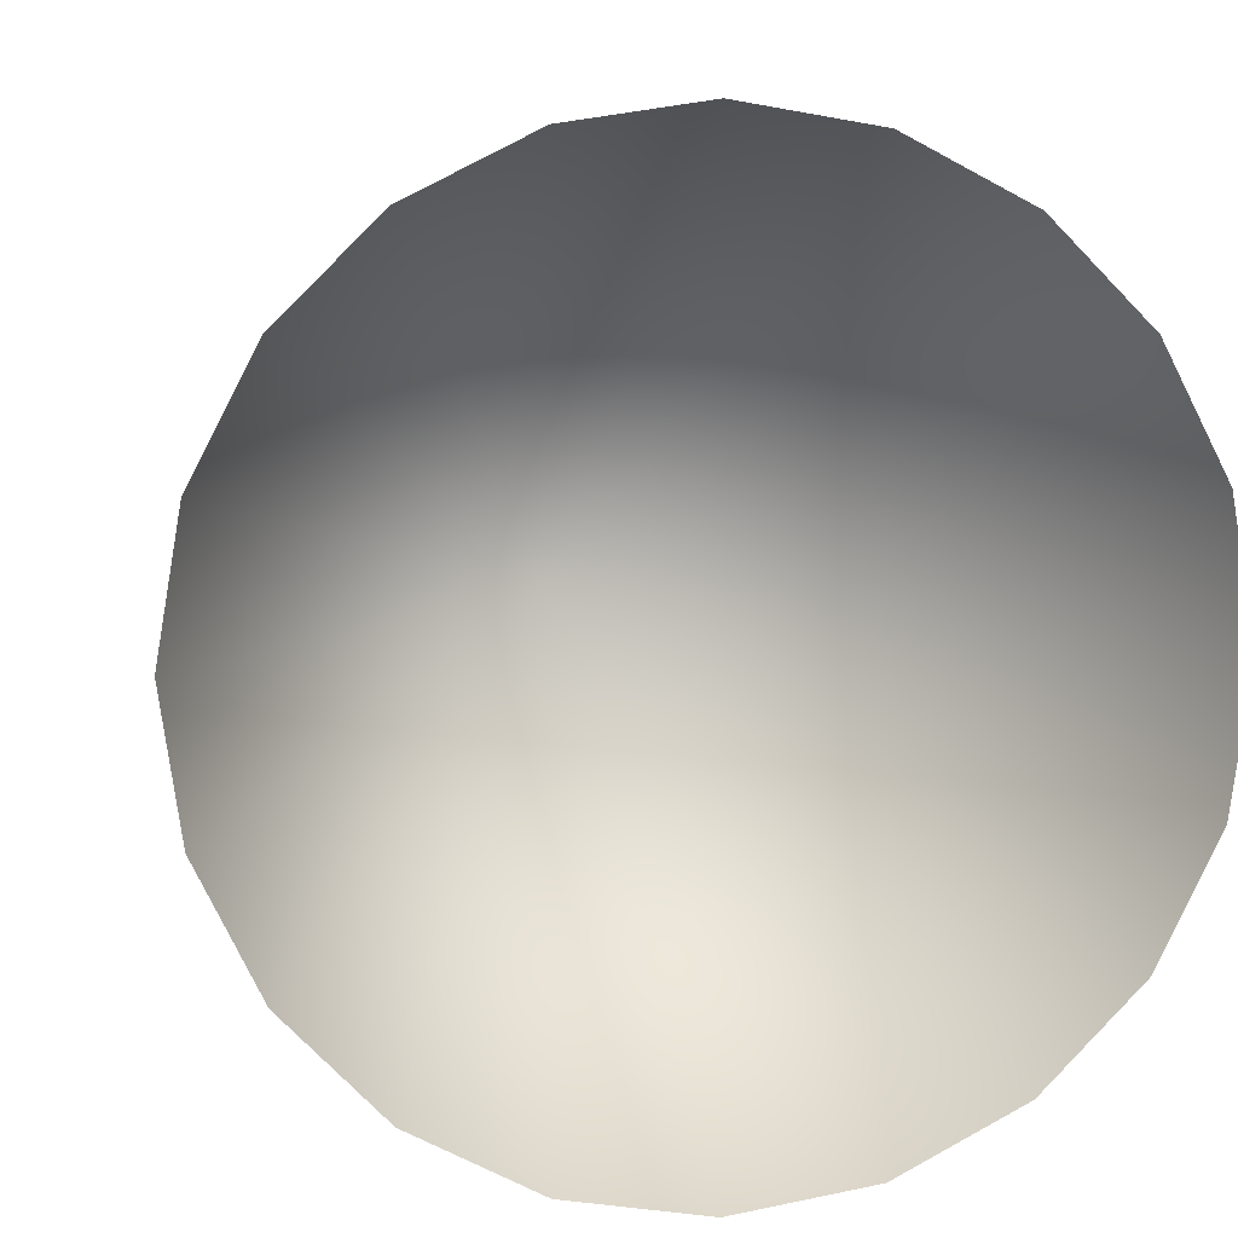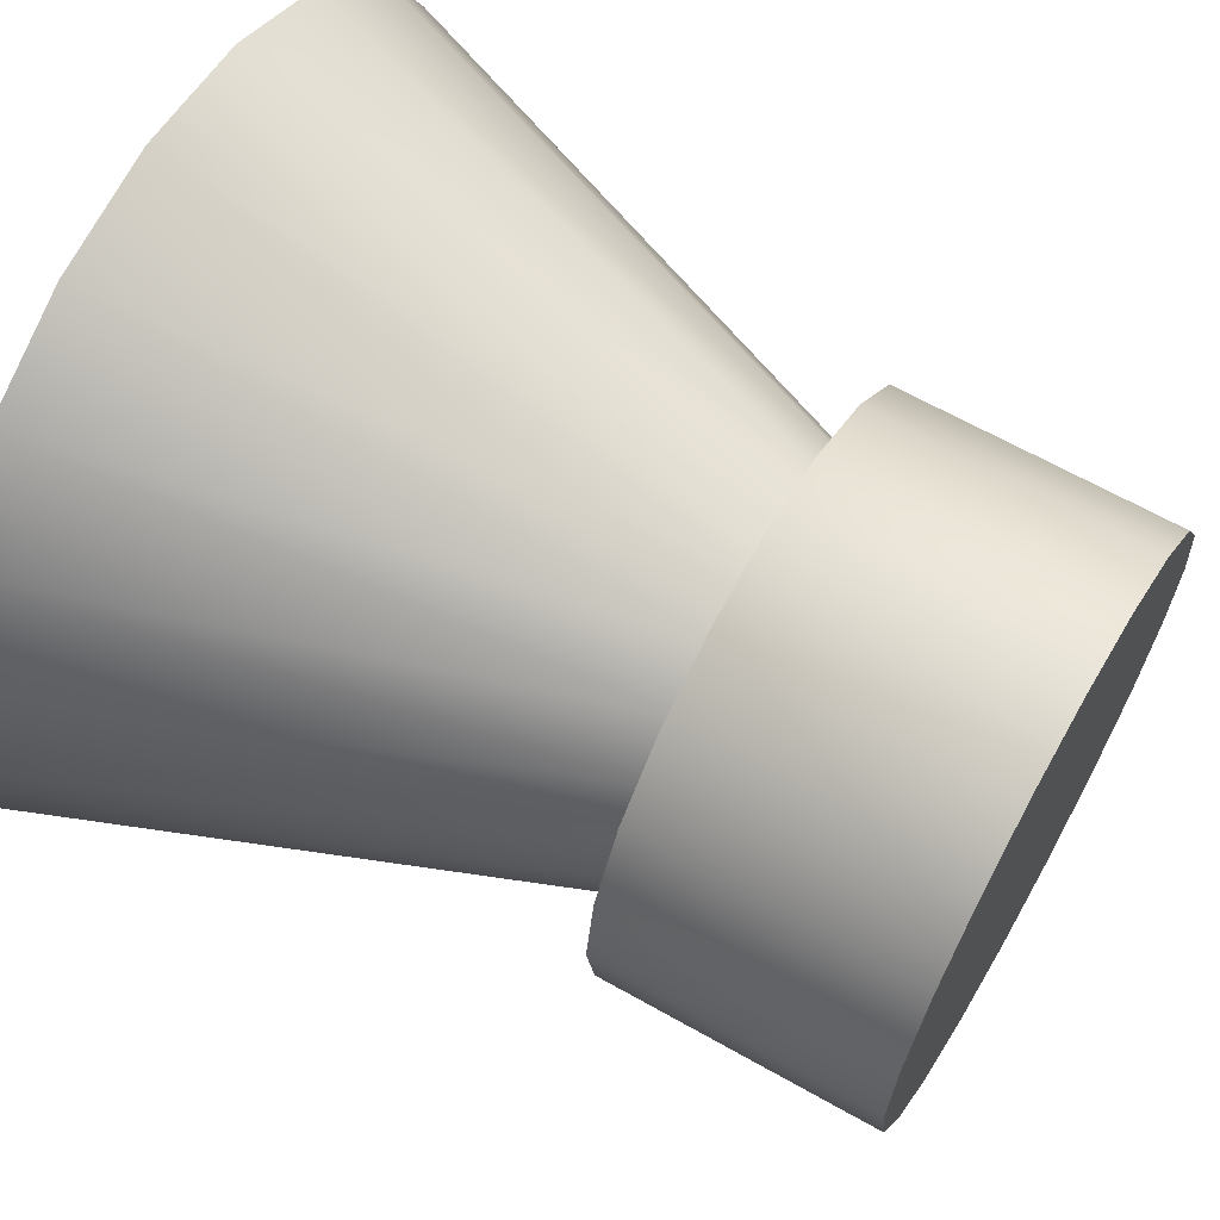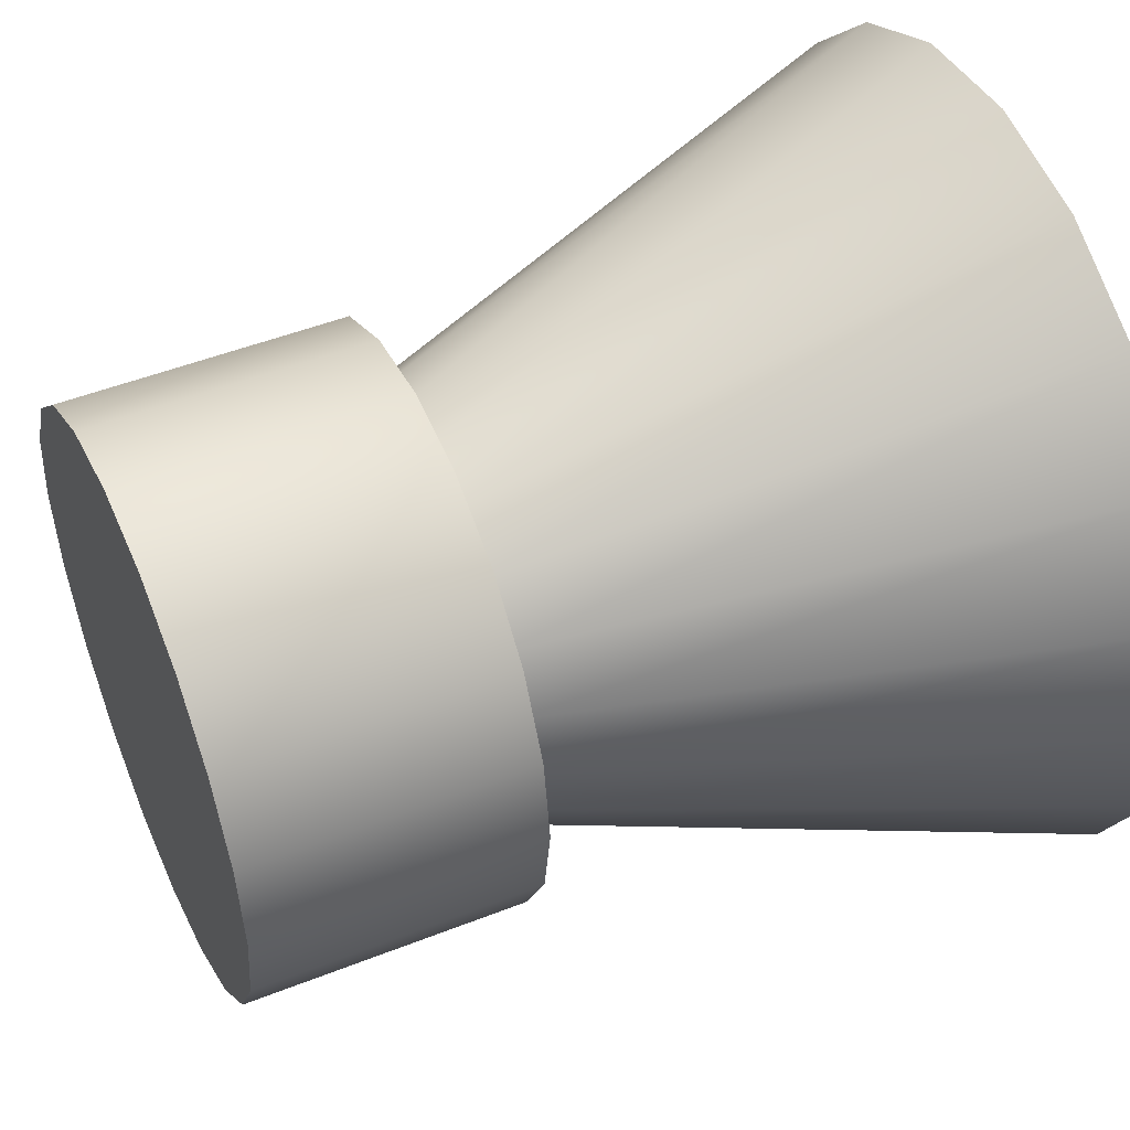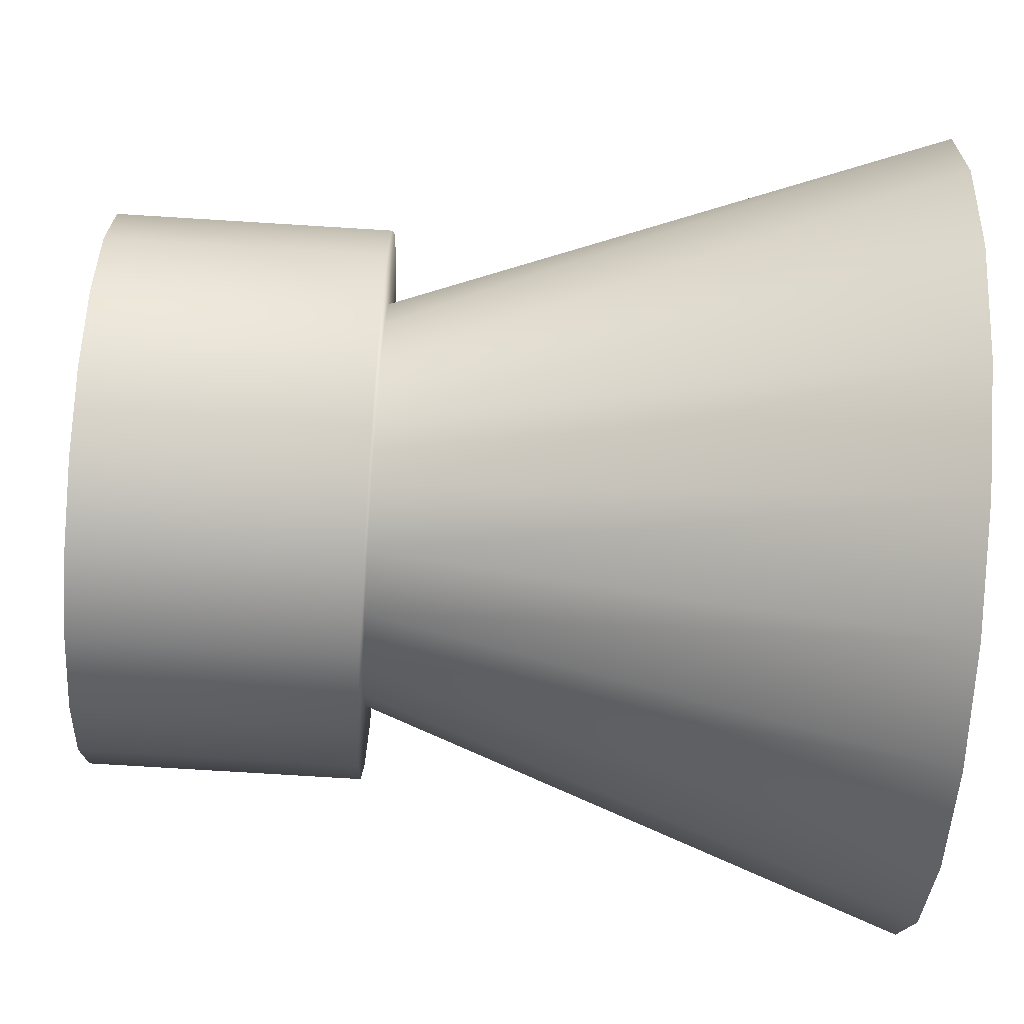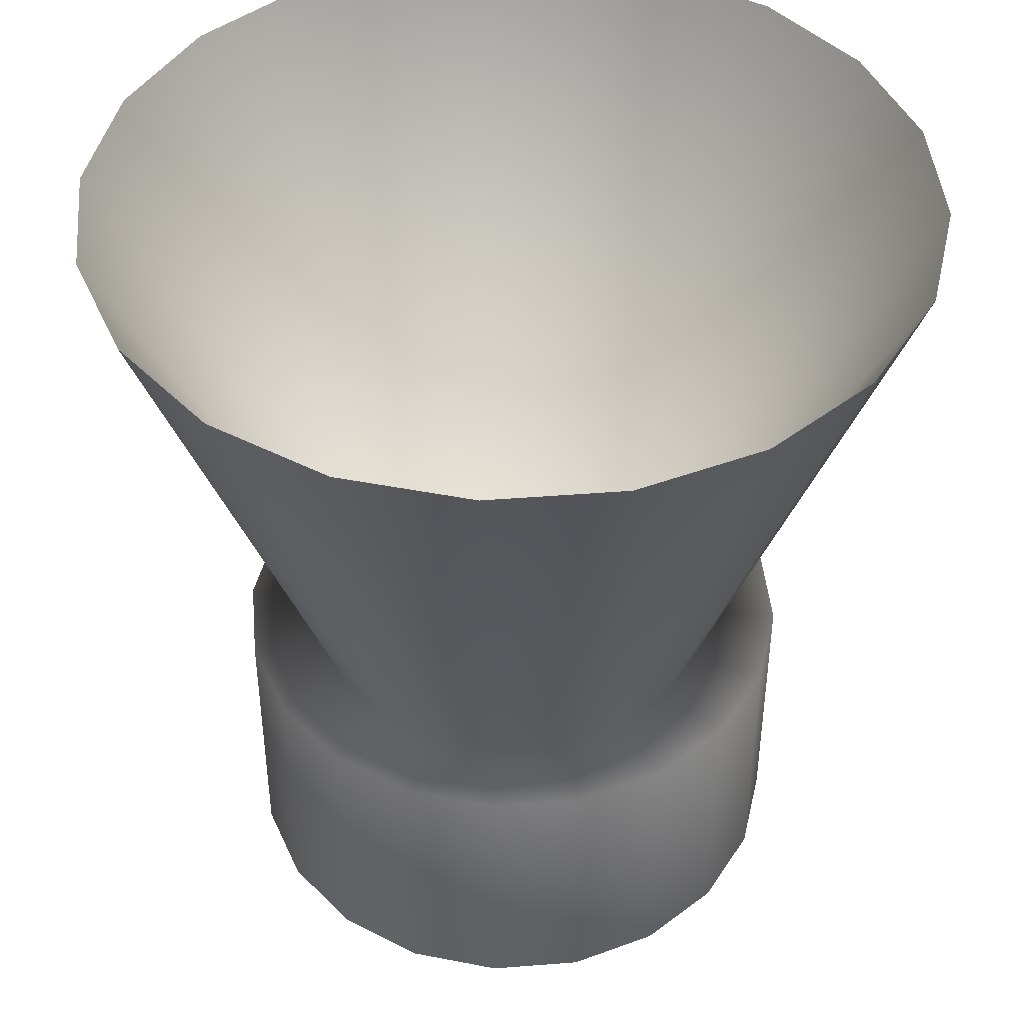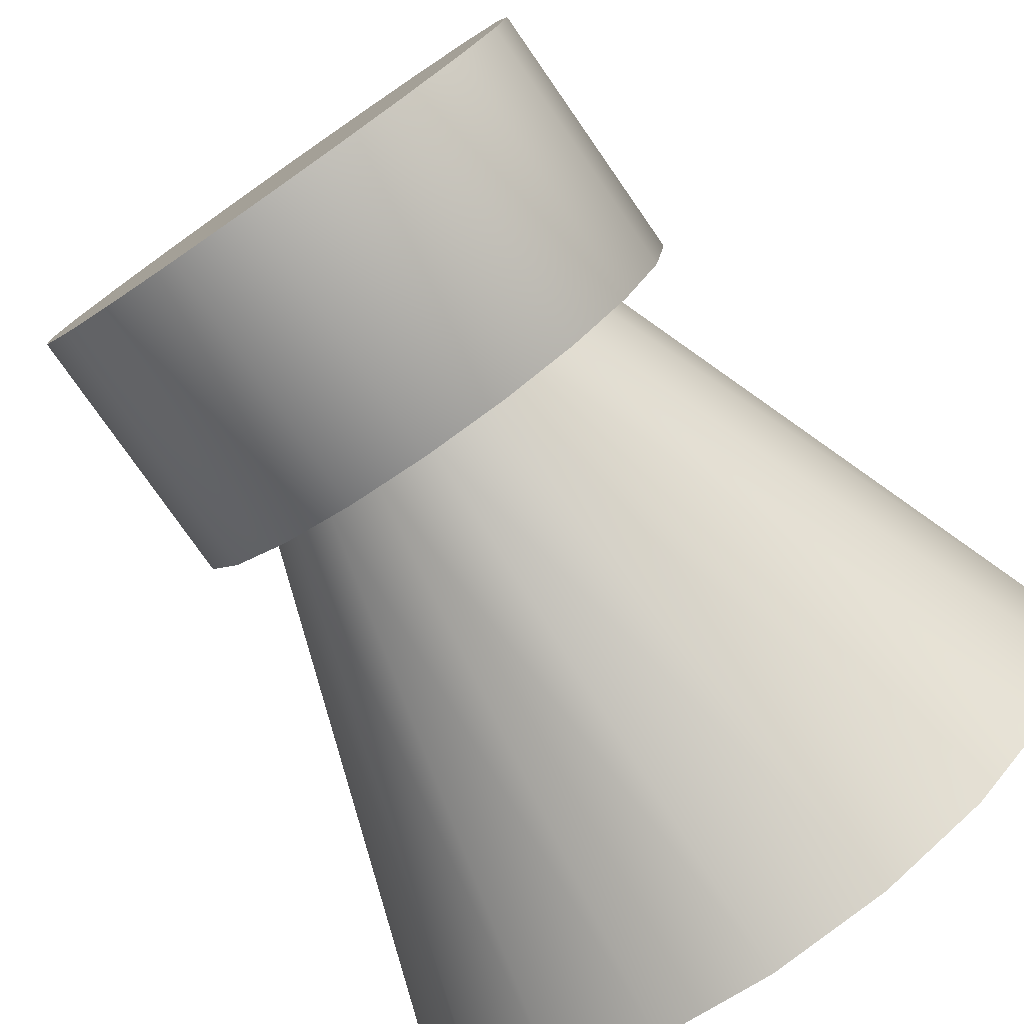
<metadata>
{"format":"obj","ext":"obj","renderer":"f3d","projection":"perspective","resolution":1024,"background":"white","views":[{"elev":4.8,"azim":169.6,"up":"+Z"},{"elev":64.6,"azim":-60.3,"up":"+Z"},{"elev":48.5,"azim":66.2,"up":"+Z"},{"elev":-77.3,"azim":86.5,"up":"+Z"},{"elev":44.6,"azim":147.8,"up":"+Y"},{"elev":-77.8,"azim":34.8,"up":"+Z"}]}
</metadata>
<code>
v 1.294 -2 -0.4206
v 1.101 -2 -0.8
v 0.8 -2 -1.101
v 0.4206 -2 -1.294
v 0 -2 -1.361
v -0.4206 -2 -1.294
v -0.8 -2 -1.101
v -1.101 -2 -0.8
v -1.294 -2 -0.4206
v -1.361 -2 0
v -1.294 -2 0.4206
v -1.101 -2 0.8
v -0.8 -2 1.101
v -0.4206 -2 1.294
v 0 -2 1.361
v 0.4206 -2 1.294
v 0.8 -2 1.101
v 1.101 -2 0.8
v 1.294 -2 0.4206
v 1.361 -2 0
v 1.294 -0.6667 -0.4206
v 1.101 -0.6667 -0.8
v 0.8 -0.6667 -1.101
v 0.4206 -0.6667 -1.294
v 0 -0.6667 -1.361
v -0.4206 -0.6667 -1.294
v -0.8 -0.6667 -1.101
v -1.101 -0.6667 -0.8
v -1.294 -0.6667 -0.4206
v -1.361 -0.6667 0
v -1.294 -0.6667 0.4206
v -1.101 -0.6667 0.8
v -0.8 -0.6667 1.101
v -0.4206 -0.6667 1.294
v 0 -0.6667 1.361
v 0.4206 -0.6667 1.294
v 0.8 -0.6667 1.101
v 1.101 -0.6667 0.8
v 1.294 -0.6667 0.4206
v 1.361 -0.6667 0
v 0.9511 -0.6669 -0.309
v 0.809 -0.6669 -0.5878
v 0.5878 -0.6669 -0.809
v 0.309 -0.6669 -0.9511
v 0 -0.6669 -1
v -0.309 -0.6669 -0.9511
v -0.5878 -0.6669 -0.809
v -0.809 -0.6669 -0.5878
v -0.9511 -0.6669 -0.309
v -1 -0.6669 0
v -0.9511 -0.6669 0.309
v -0.809 -0.6669 0.5878
v -0.5878 -0.6669 0.809
v -0.309 -0.6669 0.9511
v -0 -0.6669 1
v 0.309 -0.6669 0.9511
v 0.5878 -0.6669 0.809
v 0.809 -0.6669 0.5878
v 0.9511 -0.6669 0.309
v 1 -0.6669 0
v 1.871 2 -0.608
v 1.592 2 -1.156
v 1.156 2 -1.592
v 0.608 2 -1.871
v 0 2 -1.967
v -0.608 2 -1.871
v -1.156 2 -1.592
v -1.592 2 -1.156
v -1.871 2 -0.608
v -1.967 2 0
v -1.871 2 0.608
v -1.592 2 1.156
v -1.156 2 1.592
v -0.608 2 1.871
v 0 2 1.967
v 0.608 2 1.871
v 1.156 2 1.592
v 1.592 2 1.156
v 1.871 2 0.608
v 1.967 2 0
v 0 -2 0
v 0 -1.944 0
f 1 2 21
f 21 2 22
f 2 3 22
f 22 3 23
f 3 4 23
f 23 4 24
f 4 5 24
f 24 5 25
f 5 6 25
f 25 6 26
f 6 7 26
f 26 7 27
f 7 8 27
f 27 8 28
f 8 9 28
f 28 9 29
f 9 10 29
f 29 10 30
f 10 11 30
f 30 11 31
f 11 12 31
f 31 12 32
f 12 13 32
f 32 13 33
f 13 14 33
f 33 14 34
f 14 15 34
f 34 15 35
f 15 16 35
f 35 16 36
f 16 17 36
f 36 17 37
f 17 18 37
f 37 18 38
f 18 19 38
f 38 19 39
f 19 20 39
f 39 20 40
f 20 1 40
f 40 1 21
f 21 22 41
f 41 22 42
f 22 23 42
f 42 23 43
f 23 24 43
f 43 24 44
f 24 25 44
f 44 25 45
f 25 26 45
f 45 26 46
f 26 27 46
f 46 27 47
f 27 28 47
f 47 28 48
f 28 29 48
f 48 29 49
f 29 30 49
f 49 30 50
f 30 31 50
f 50 31 51
f 31 32 51
f 51 32 52
f 32 33 52
f 52 33 53
f 33 34 53
f 53 34 54
f 34 35 54
f 54 35 55
f 35 36 55
f 55 36 56
f 36 37 56
f 56 37 57
f 37 38 57
f 57 38 58
f 38 39 58
f 58 39 59
f 39 40 59
f 59 40 60
f 40 21 60
f 60 21 41
f 41 42 61
f 61 42 62
f 42 43 62
f 62 43 63
f 43 44 63
f 63 44 64
f 44 45 64
f 64 45 65
f 45 46 65
f 65 46 66
f 46 47 66
f 66 47 67
f 47 48 67
f 67 48 68
f 48 49 68
f 68 49 69
f 49 50 69
f 69 50 70
f 50 51 70
f 70 51 71
f 51 52 71
f 71 52 72
f 52 53 72
f 72 53 73
f 53 54 73
f 73 54 74
f 54 55 74
f 74 55 75
f 55 56 75
f 75 56 76
f 56 57 76
f 76 57 77
f 57 58 77
f 77 58 78
f 58 59 78
f 78 59 79
f 59 60 79
f 79 60 80
f 60 41 80
f 80 41 61
f 2 1 81
f 3 2 81
f 4 3 81
f 5 4 81
f 6 5 81
f 7 6 81
f 8 7 81
f 9 8 81
f 10 9 81
f 11 10 81
f 12 11 81
f 13 12 81
f 14 13 81
f 15 14 81
f 16 15 81
f 17 16 81
f 18 17 81
f 19 18 81
f 20 19 81
f 1 20 81
f 61 62 82
f 62 63 82
f 63 64 82
f 64 65 82
f 65 66 82
f 66 67 82
f 67 68 82
f 68 69 82
f 69 70 82
f 70 71 82
f 71 72 82
f 72 73 82
f 73 74 82
f 74 75 82
f 75 76 82
f 76 77 82
f 77 78 82
f 78 79 82
f 79 80 82
f 80 61 82

</code>
